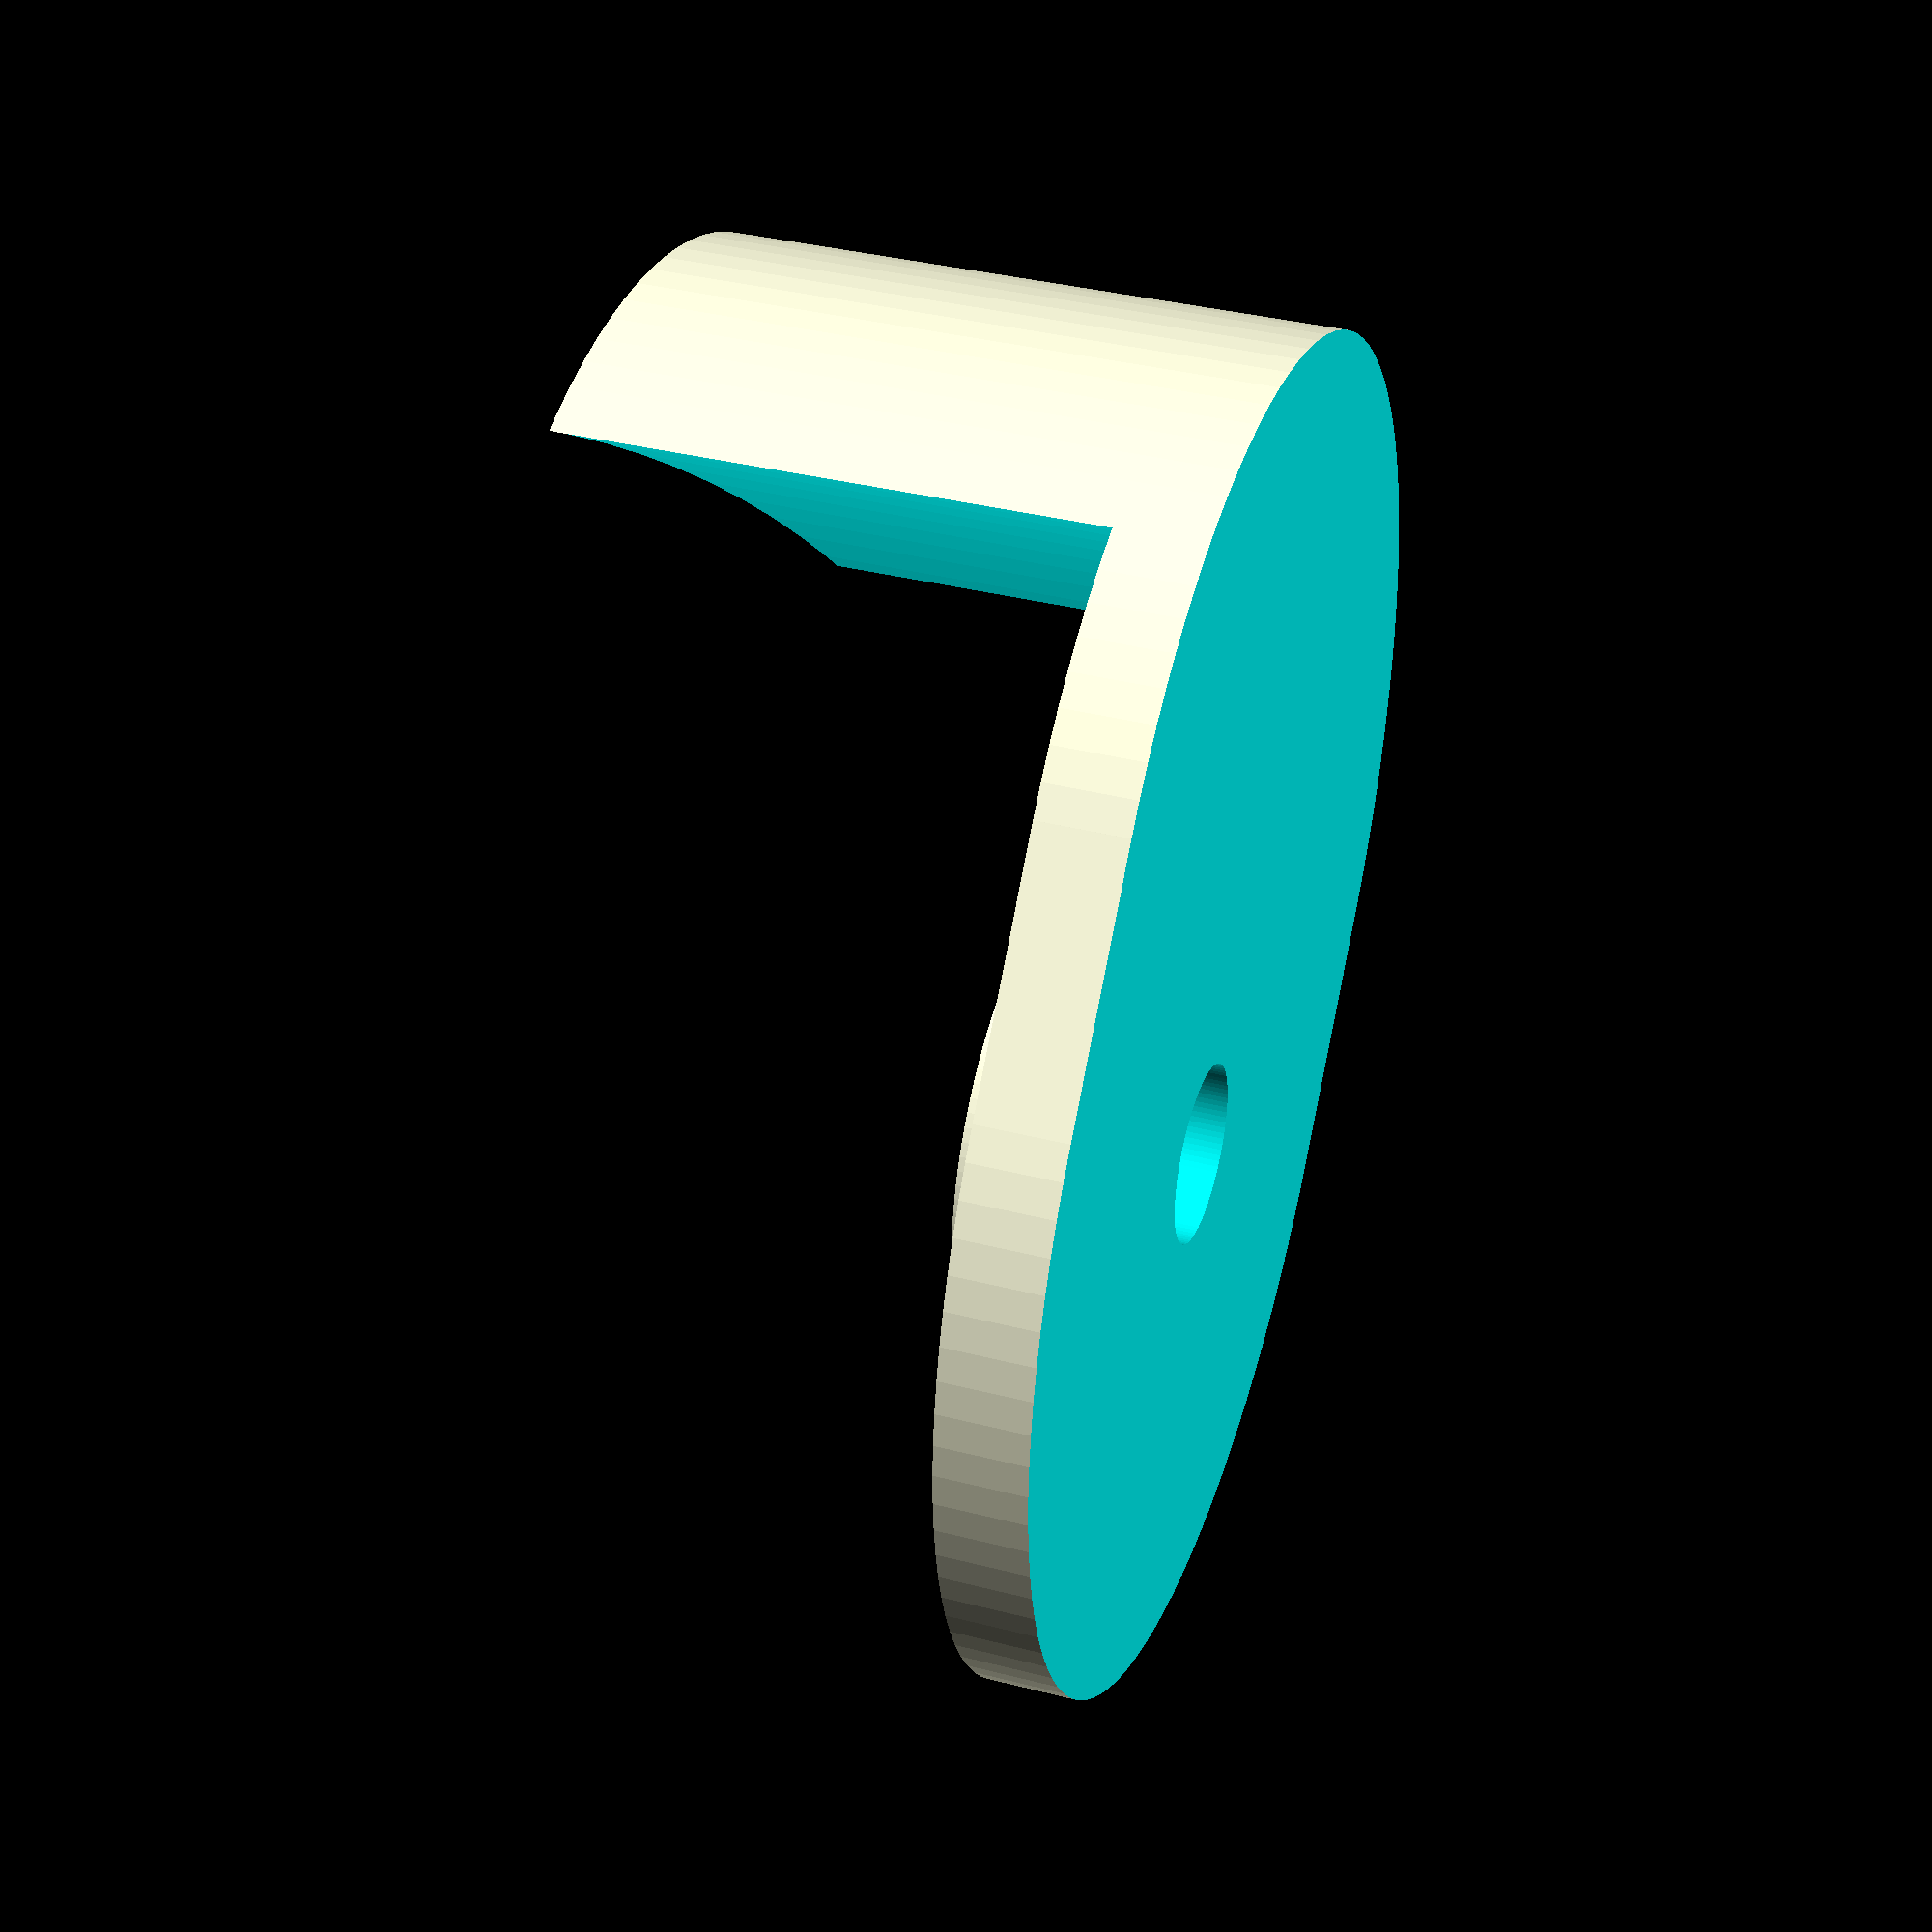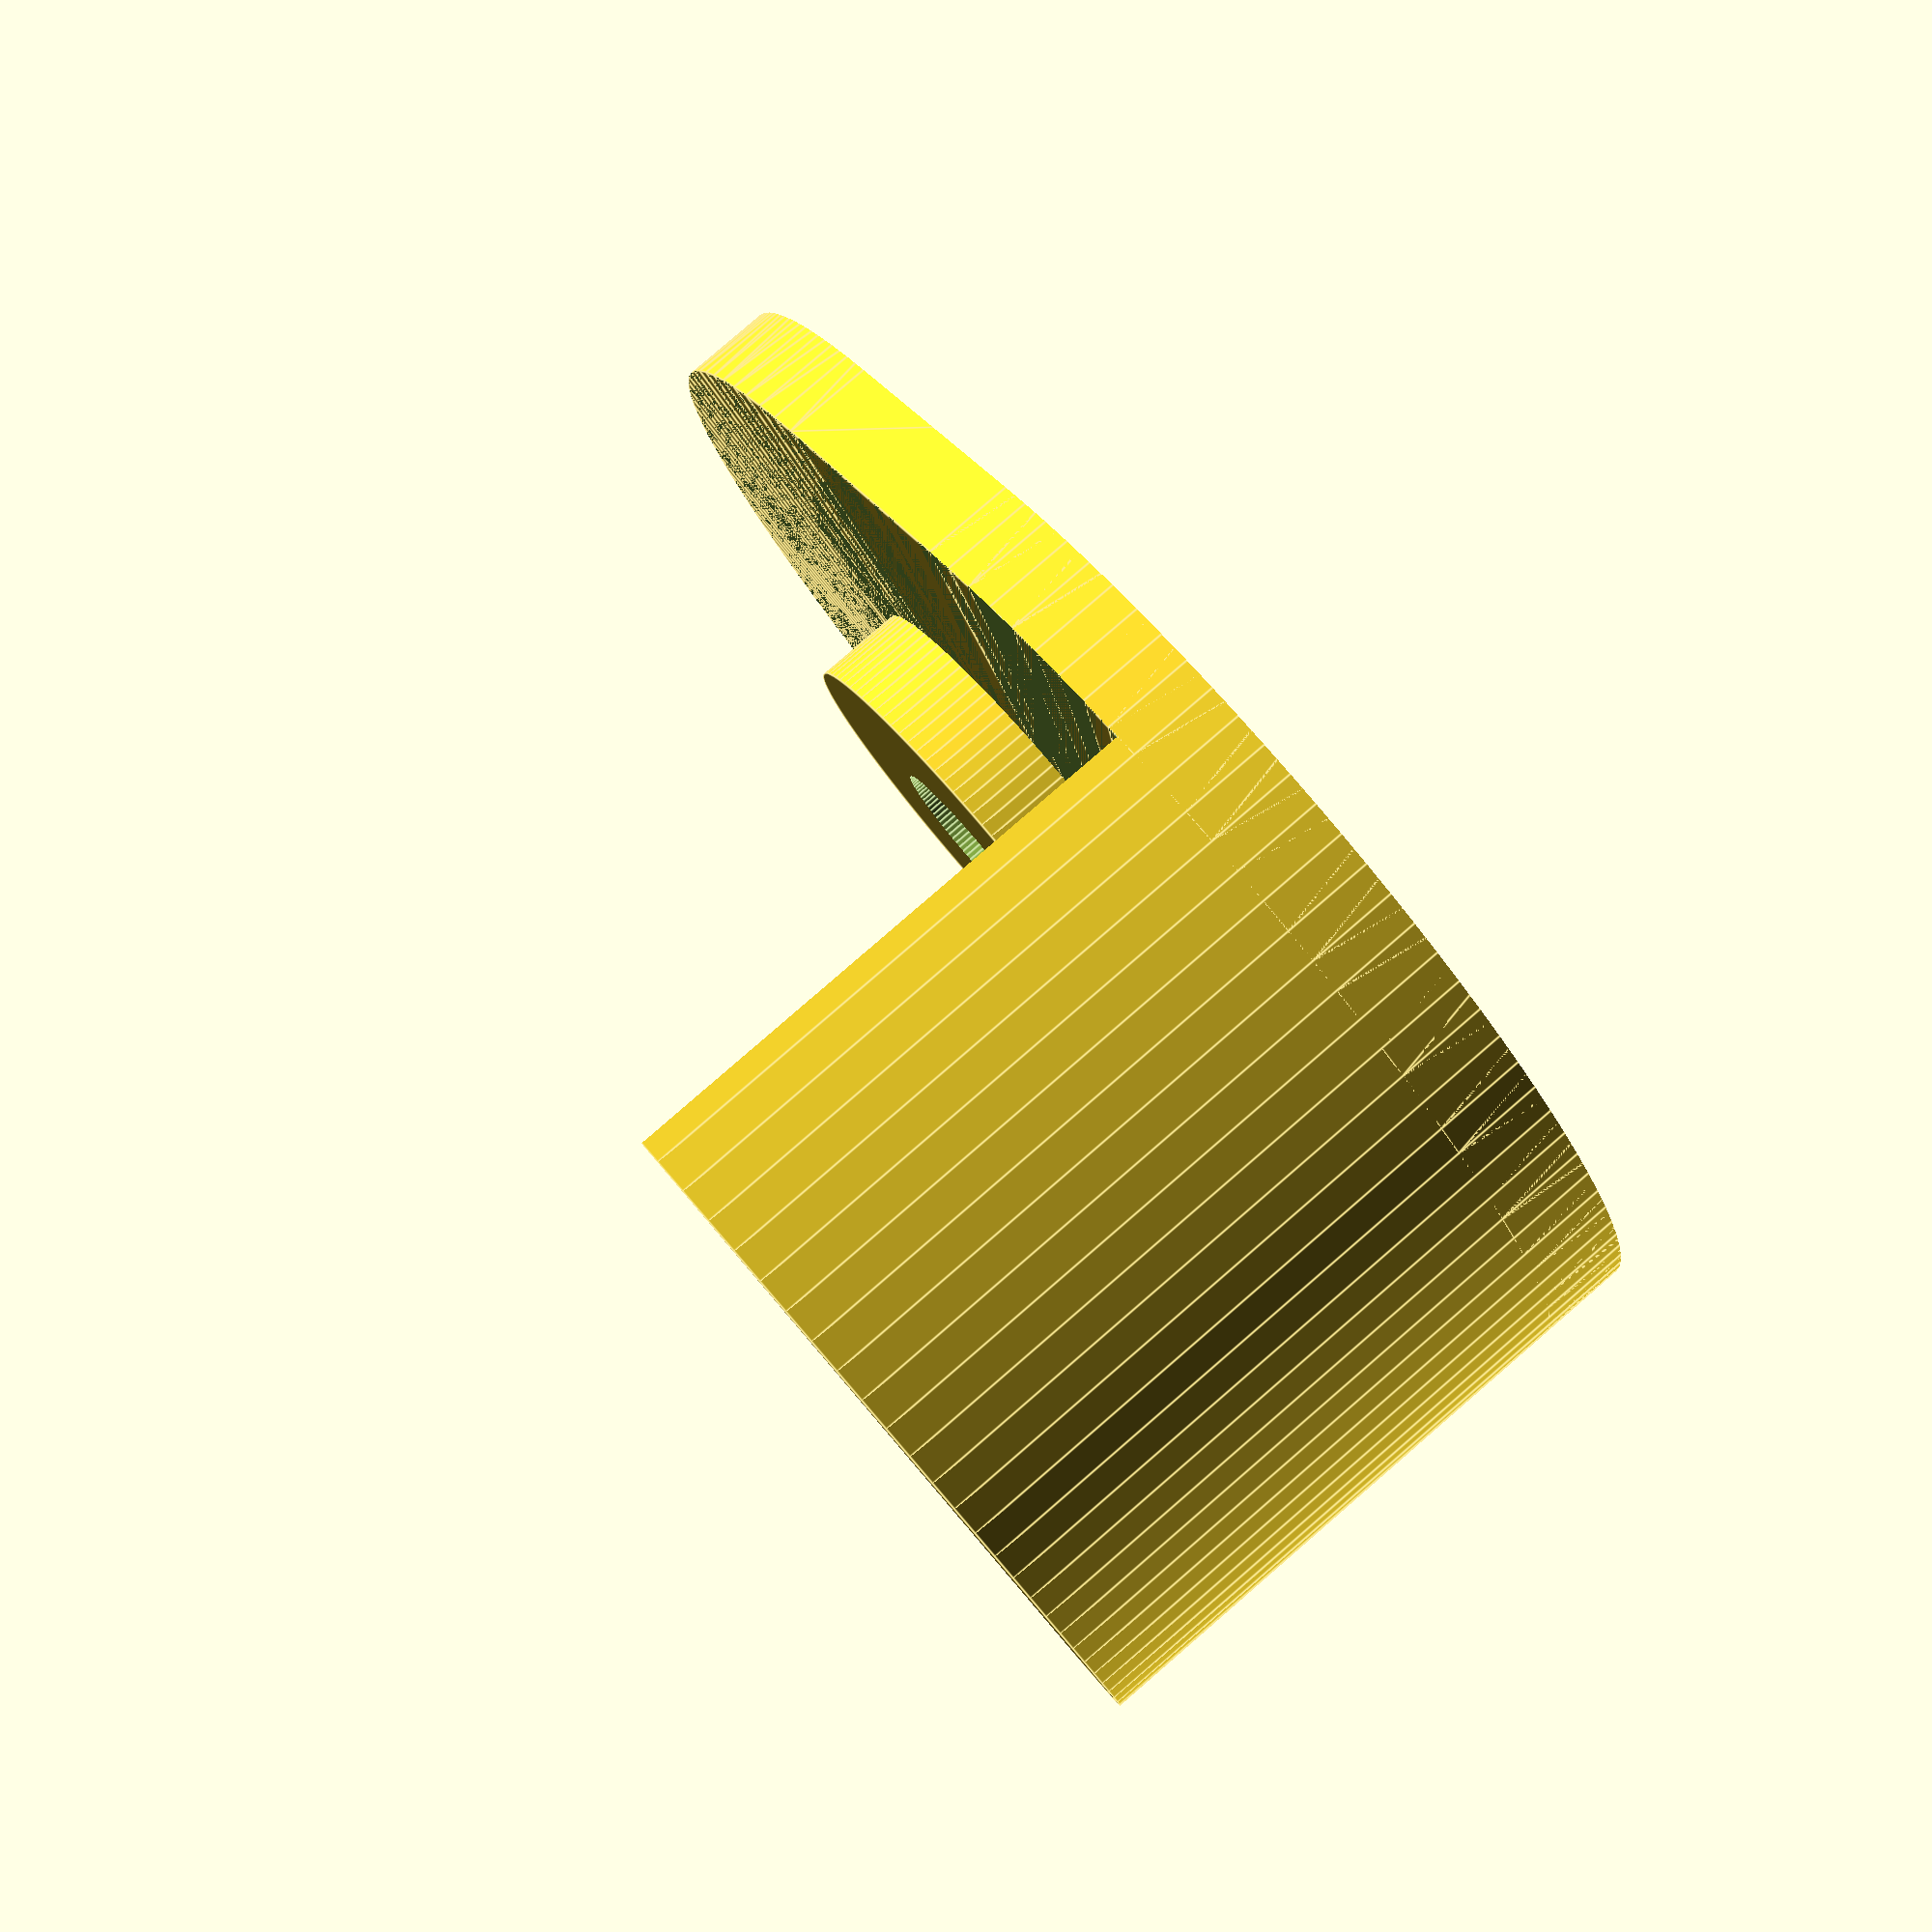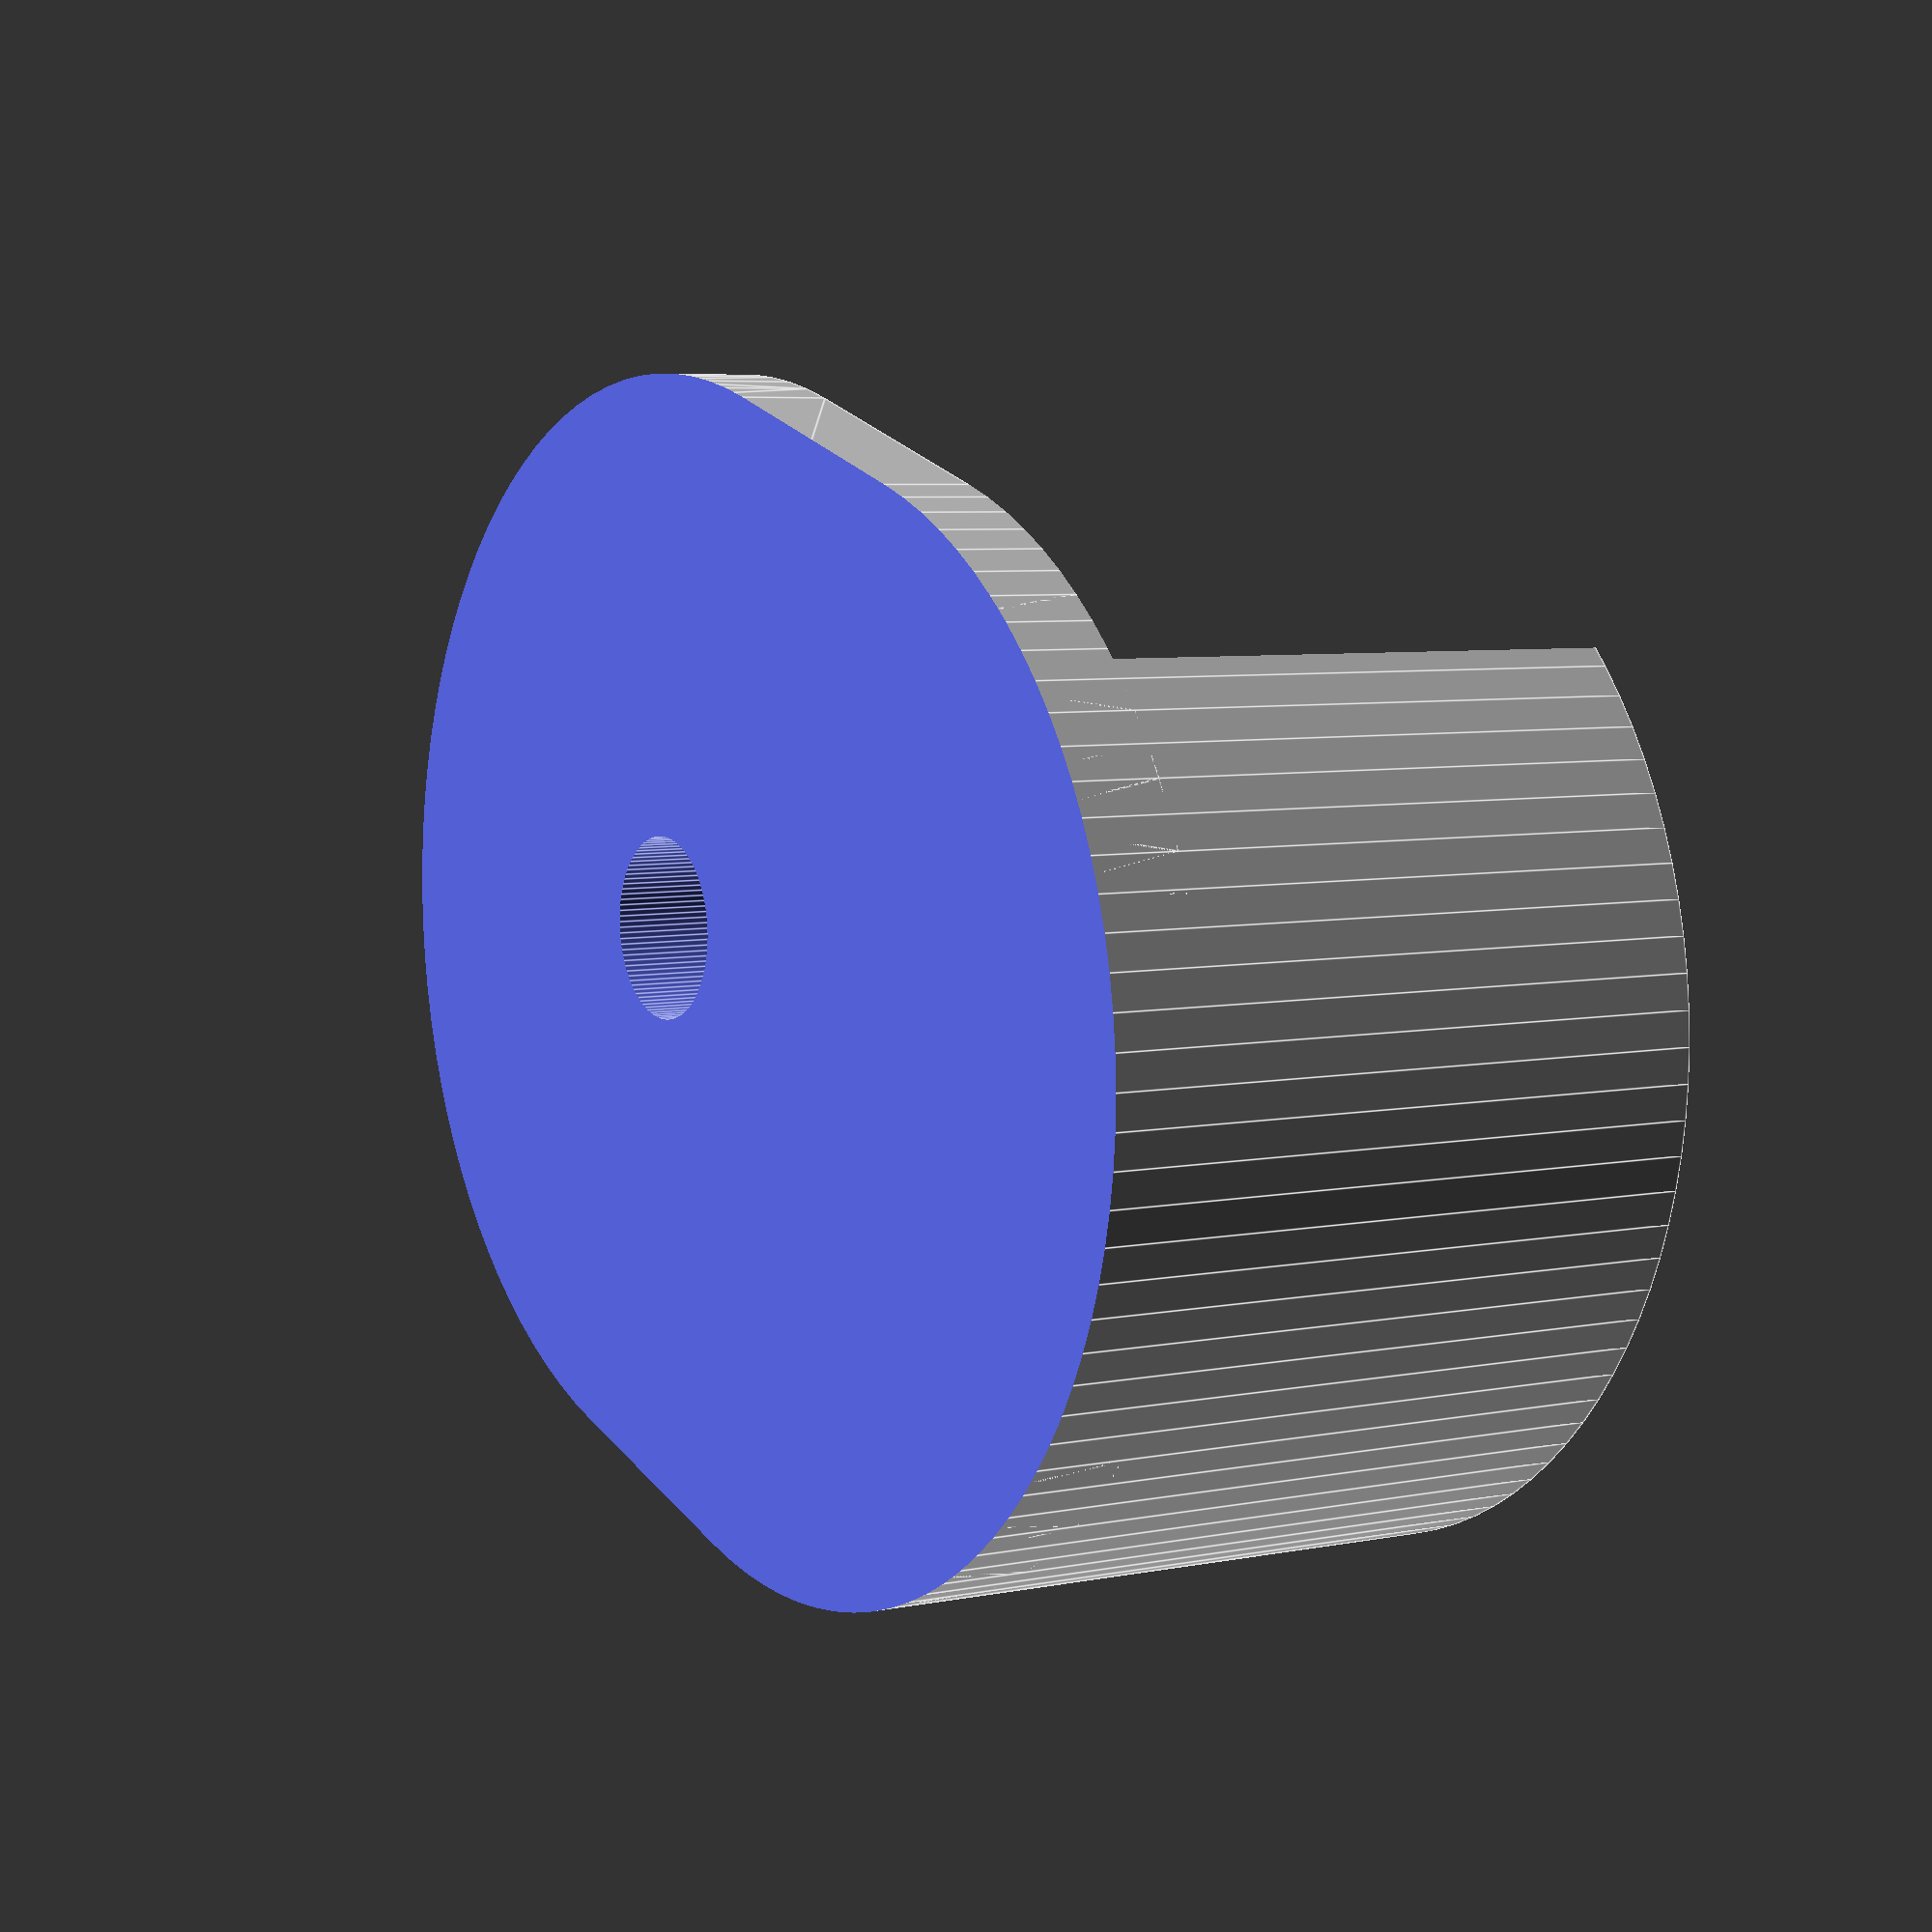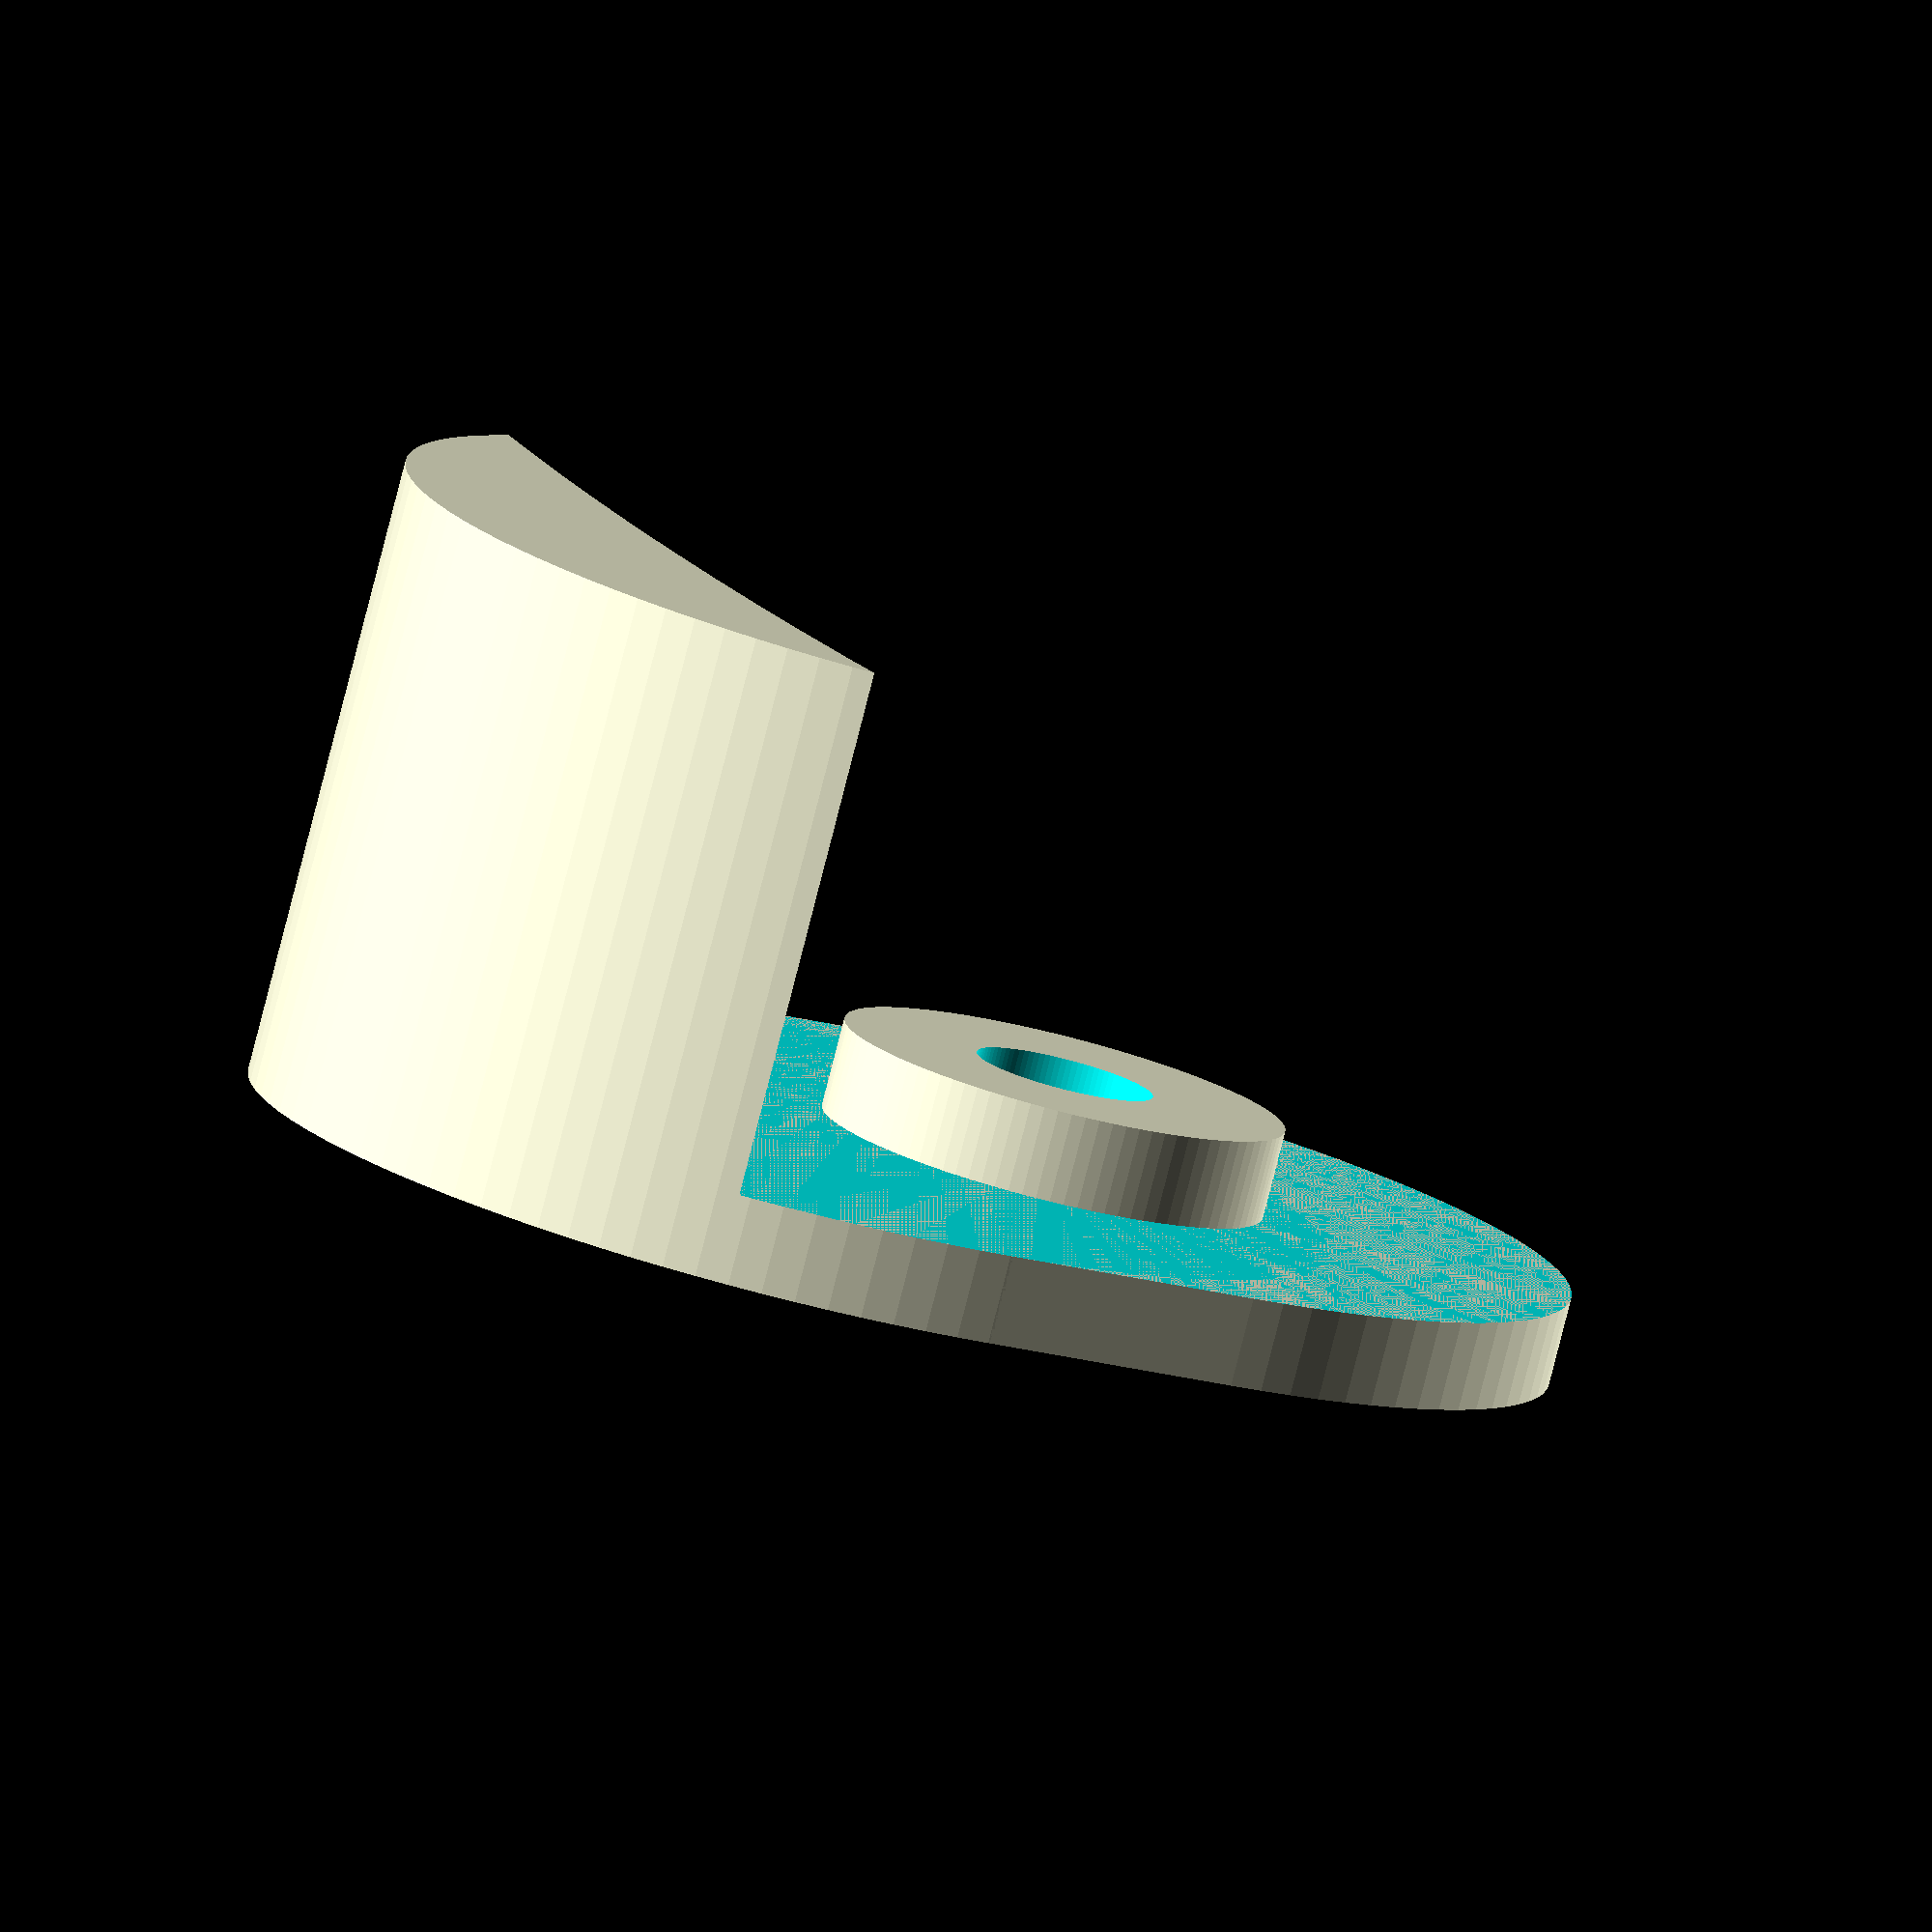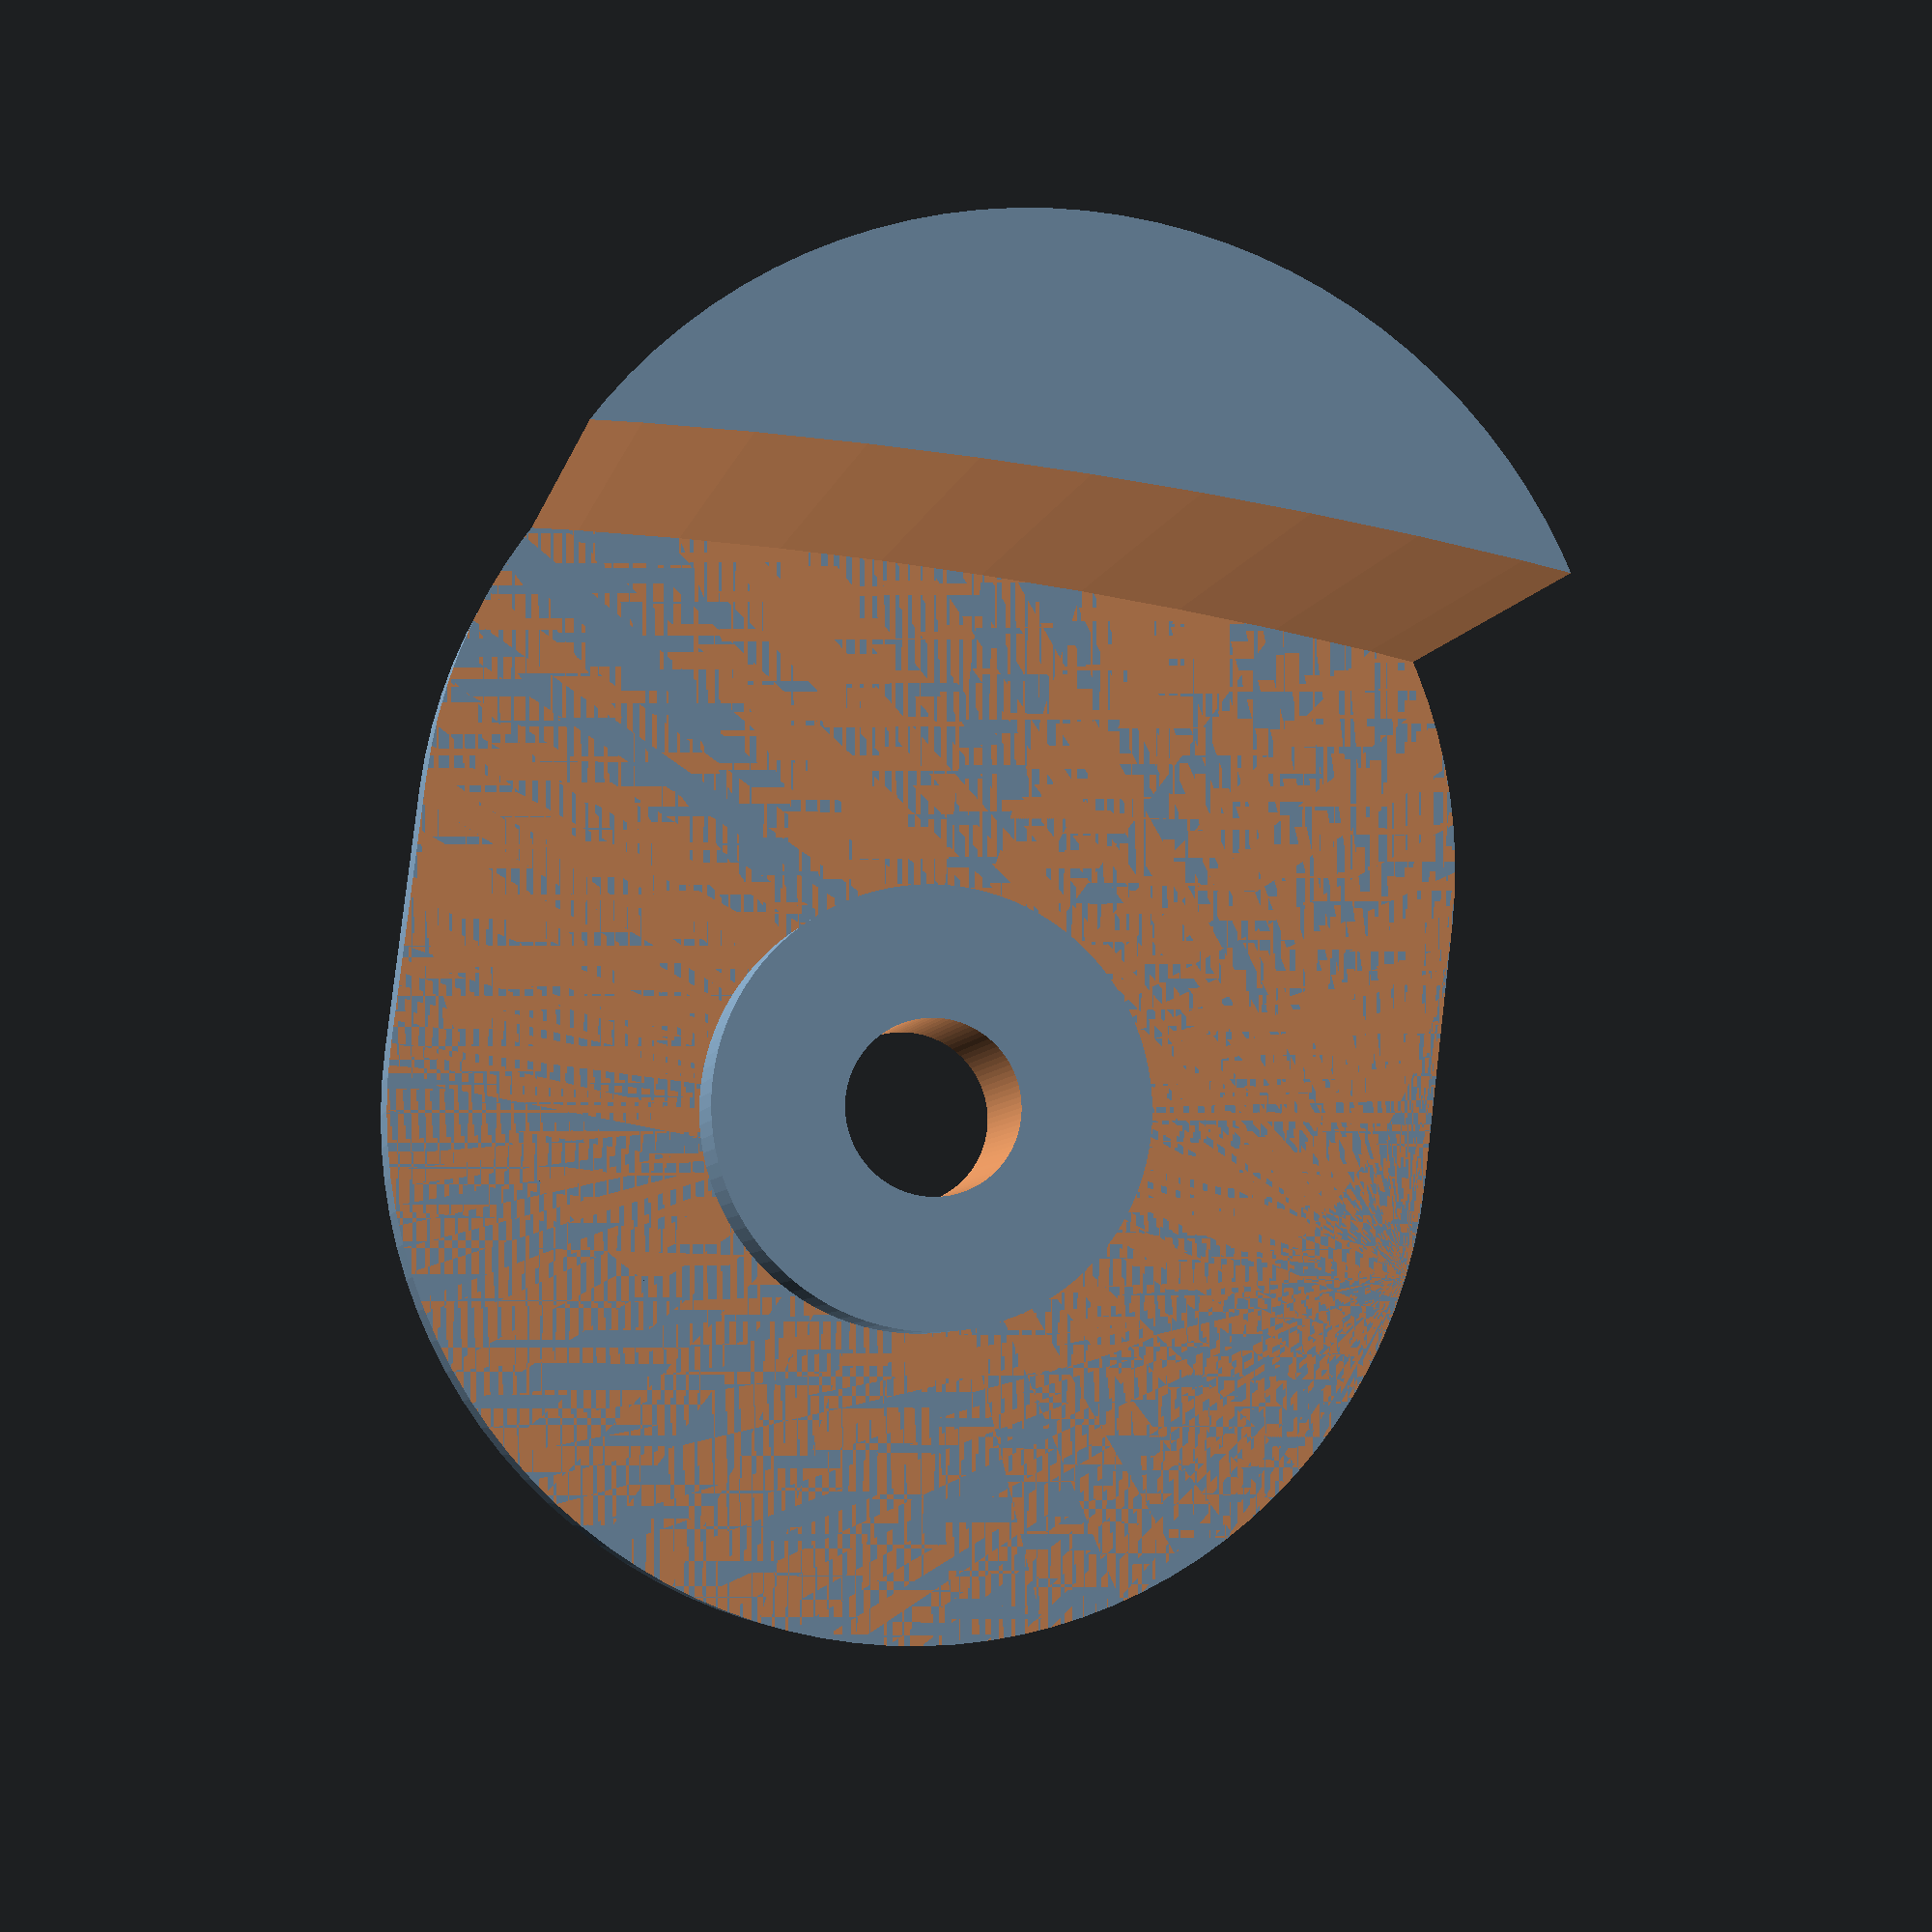
<openscad>
module leg_hip_tendon_retainer(){
    hood_offset_x = 3;
    hood_height = 8;
    hood_gap = 0.5;

    difference(){
        union(){
            translate([0,0,3/2])
            cylinder(d=5, h=3, center=true, $fn=100);

            hull(){
                translate([0,0,2/2])
                cylinder(d=12, h=2, center=true, $fn=100);
                translate([hood_offset_x,0,2/2])
                cylinder(d=12, h=2, center=true, $fn=100);
            }
            
            difference(){
                translate([hood_offset_x,0,hood_height/2])
                cylinder(d=12, h=hood_height, center=true, $fn=100);
                translate([0,0,(hood_height+0.1)/2+2])
                scale([1,3,1])
                cylinder(d=12+hood_gap, h=hood_height+0.1, center=true, $fn=100);
            }
        }
        
        cylinder(d=2, h=10, center=true, $fn=100);
    
        translate([0,0,-20/2+1])
        cube([20,20,20], center=true);
    }
}

leg_hip_tendon_retainer();

</openscad>
<views>
elev=324.3 azim=232.7 roll=108.8 proj=p view=wireframe
elev=277.0 azim=318.3 roll=49.2 proj=p view=edges
elev=354.3 azim=162.4 roll=237.9 proj=p view=edges
elev=80.3 azim=156.5 roll=345.7 proj=o view=wireframe
elev=5.5 azim=276.8 roll=349.3 proj=p view=wireframe
</views>
